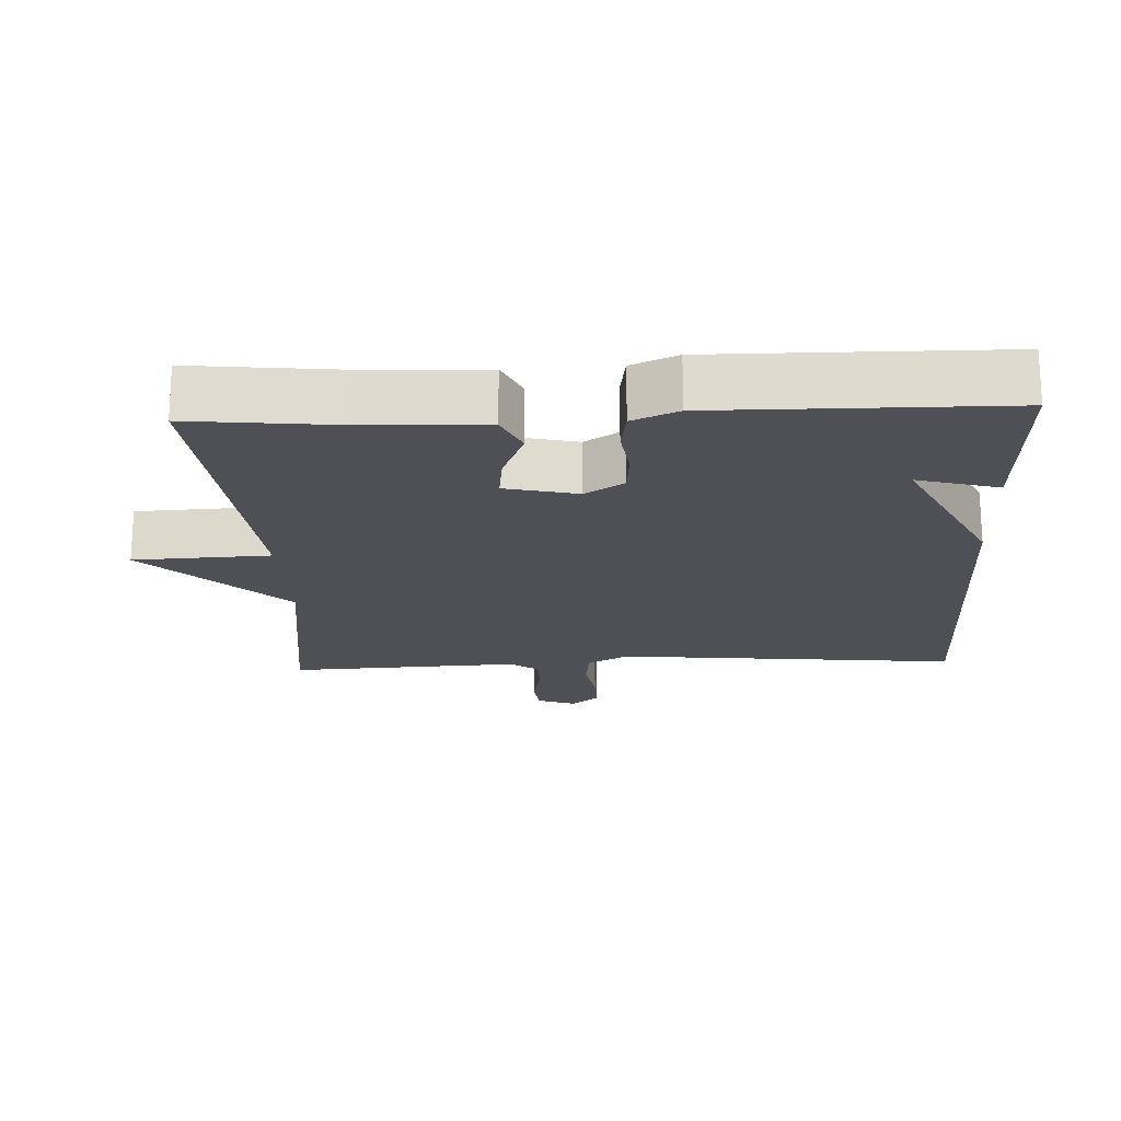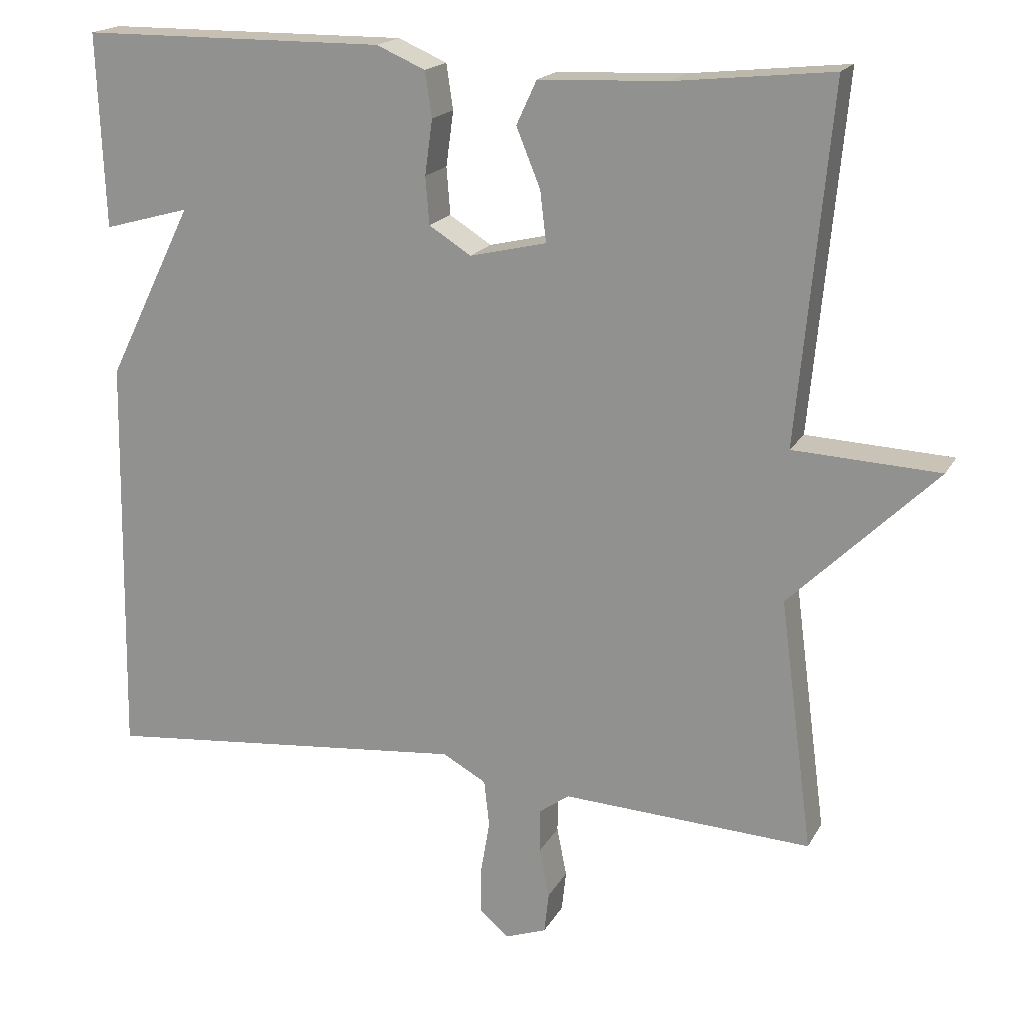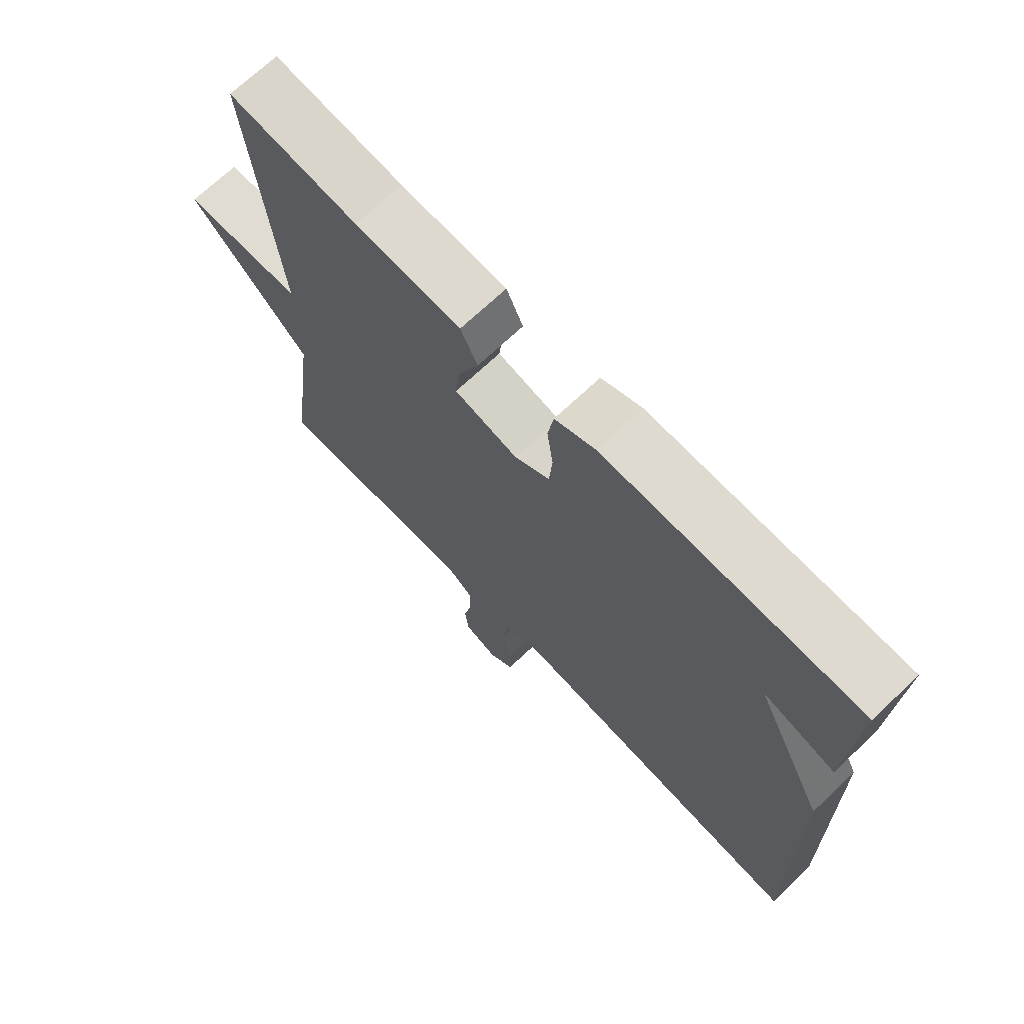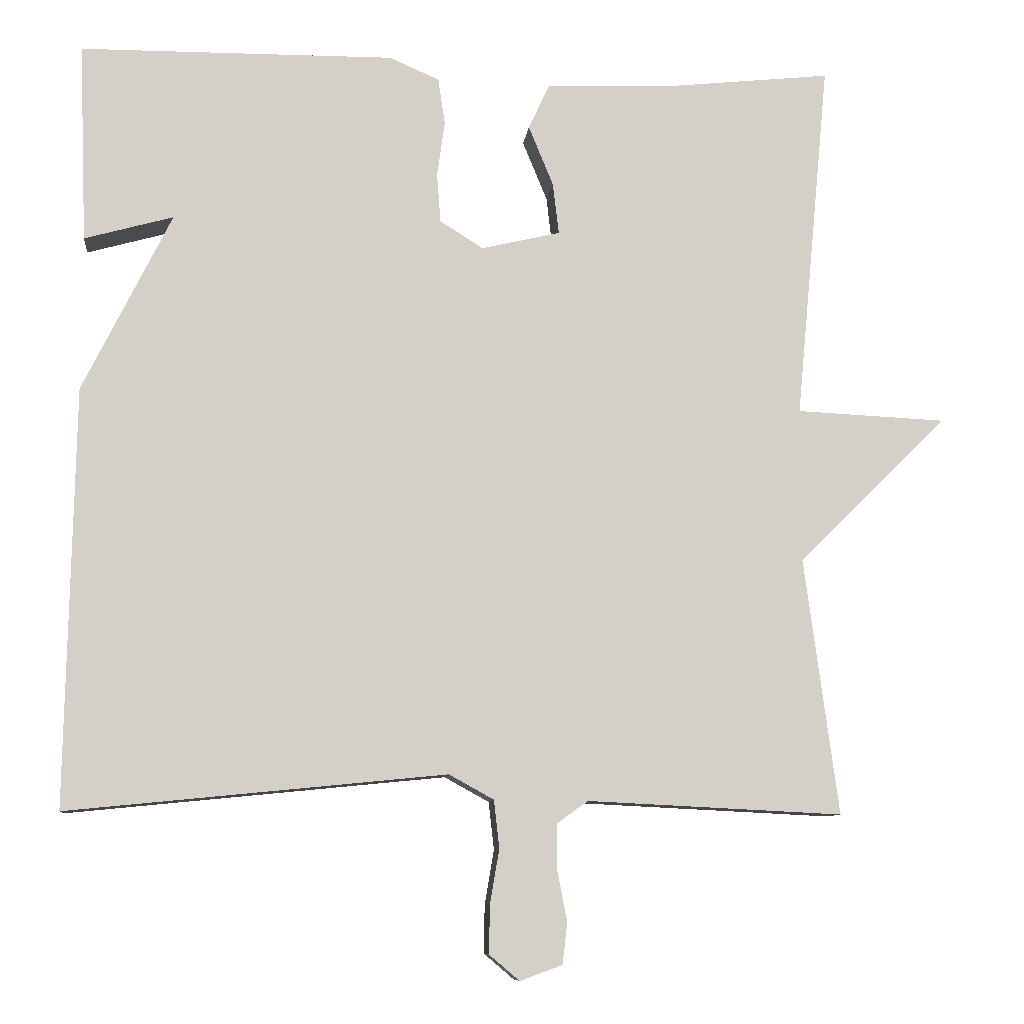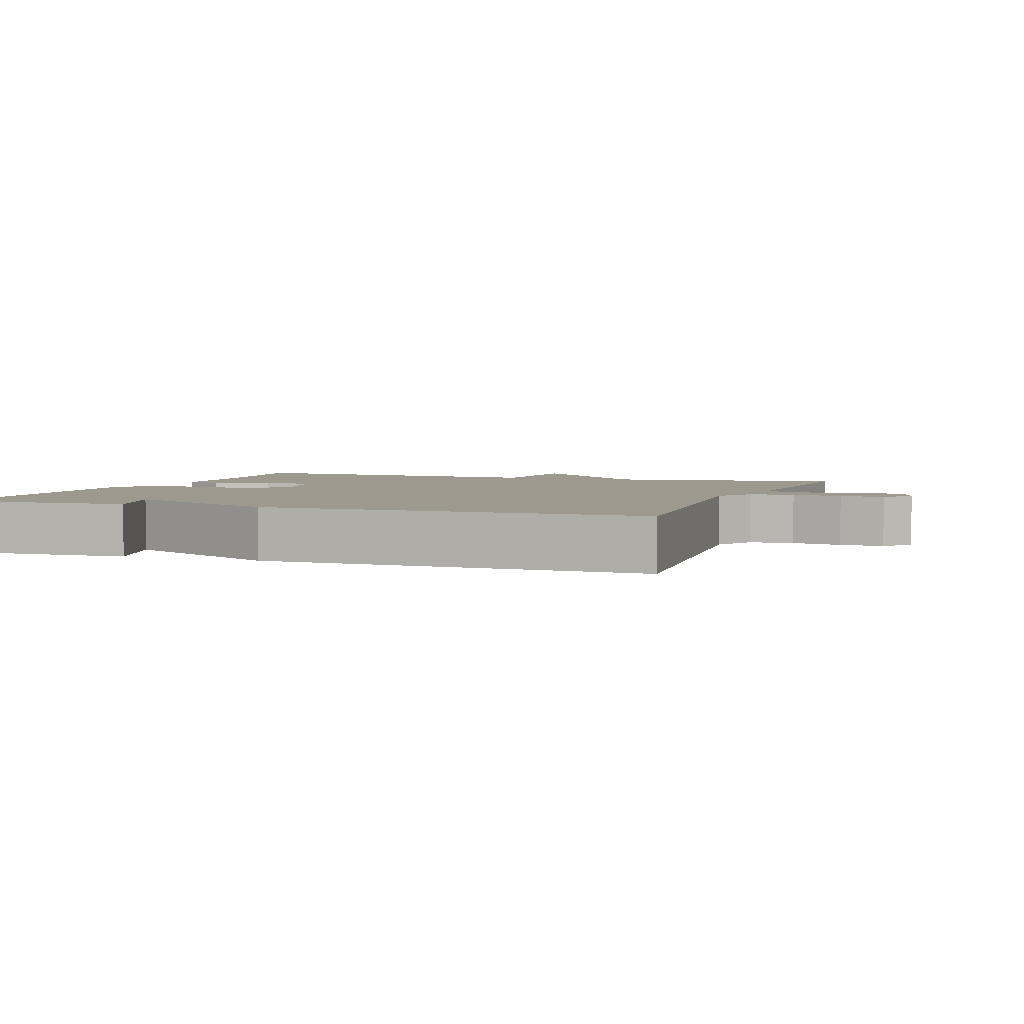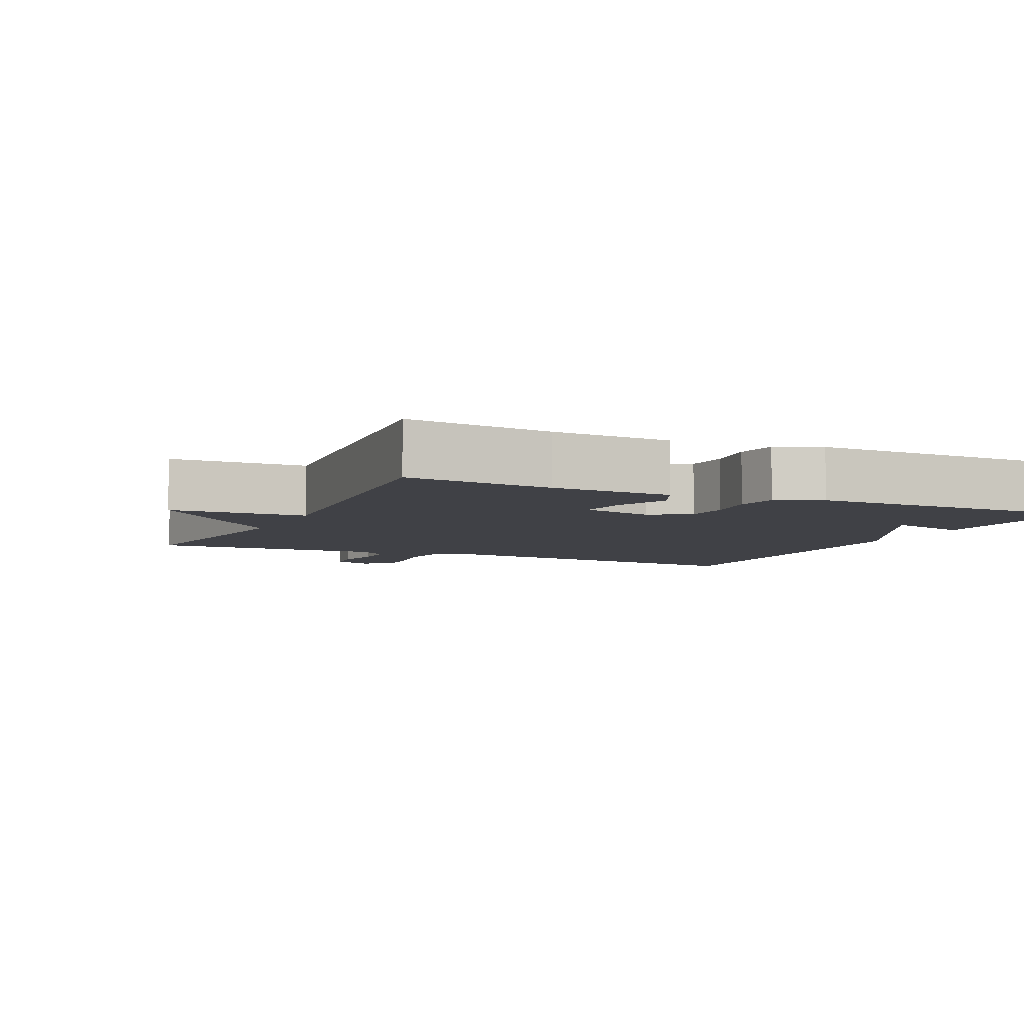
<metadata>
{"format":"obj","ext":"obj","renderer":"f3d","projection":"perspective","resolution":1024,"background":"white","views":[{"elev":-19.4,"azim":2.6,"up":"+Y"},{"elev":18.3,"azim":-159.0,"up":"+Z"},{"elev":70.4,"azim":46.6,"up":"+Z"},{"elev":-9.2,"azim":173.9,"up":"+Z"},{"elev":3.4,"azim":110.0,"up":"+Y"},{"elev":-6.0,"azim":-25.0,"up":"+Y"}]}
</metadata>
<code>
v -0.5 0.07 0.5
v -0.292 0.07 0.478
v -0.121 0.07 0.471
v -0.094 0.07 0.413
v -0.126 0.07 0.335
v -0.134 0.07 0.268
v -0.032 0.07 0.244
v 0.024 0.07 0.279
v 0.029 0.07 0.342
v 0.019 0.07 0.415
v 0.028 0.07 0.475
v 0.093 0.07 0.503
v 0.5 0.07 0.5
v 0.49 0.07 0.242
v 0.375 0.07 0.274
v 0.49 0.07 0.042
v 0.5 0.07 -0.5
v 0.01 0.07 -0.451
v -0.048 0.07 -0.483
v -0.055 0.07 -0.545
v -0.043 0.07 -0.616
v -0.042 0.07 -0.678
v -0.081 0.07 -0.711
v -0.136 0.07 -0.691
v -0.142 0.07 -0.637
v -0.129 0.07 -0.571
v -0.129 0.07 -0.513
v -0.169 0.07 -0.484
v -0.5 0.07 -0.5
v -0.456 0.07 -0.167
v -0.65 0.07 0.024
v -0.456 0.07 0.033
v -0.5 0 0.5
v -0.292 0 0.478
v -0.121 0 0.471
v -0.094 0 0.413
v -0.126 0 0.335
v -0.134 0 0.268
v -0.032 0 0.244
v 0.024 0 0.279
v 0.029 0 0.342
v 0.019 0 0.415
v 0.028 0 0.475
v 0.093 0 0.503
v 0.5 0 0.5
v 0.49 0 0.242
v 0.375 0 0.274
v 0.49 0 0.042
v 0.5 0 -0.5
v 0.01 0 -0.451
v -0.048 0 -0.483
v -0.055 0 -0.545
v -0.043 0 -0.616
v -0.042 0 -0.678
v -0.081 0 -0.711
v -0.136 0 -0.691
v -0.142 0 -0.637
v -0.129 0 -0.571
v -0.129 0 -0.513
v -0.169 0 -0.484
v -0.5 0 -0.5
v -0.456 0 -0.167
v -0.65 0 0.024
v -0.456 0 0.033
f 30 31 32
f 28 29 30
f 27 28 30 32
f 24 25 26
f 23 24 26
f 22 23 26
f 21 22 26
f 20 21 26
f 19 20 26 27
f 32 1 2
f 27 32 2
f 19 27 2
f 18 19 2
f 15 16 17 18
f 13 14 15
f 12 13 15
f 11 12 15
f 10 11 15
f 9 10 15
f 8 9 15 18
f 2 3 4 5
f 2 5 6
f 18 2 6
f 7 8 18
f 6 7 18
f 64 63 62
f 62 61 60
f 64 62 60 59
f 58 57 56
f 58 56 55
f 58 55 54
f 58 54 53
f 58 53 52
f 59 58 52 51
f 34 33 64
f 34 64 59
f 34 59 51
f 34 51 50
f 50 49 48 47
f 47 46 45
f 47 45 44
f 47 44 43
f 47 43 42
f 47 42 41
f 50 47 41 40
f 37 36 35 34
f 38 37 34
f 38 34 50
f 50 40 39
f 50 39 38
f 1 33 34 2
f 2 34 35 3
f 3 35 36 4
f 4 36 37 5
f 5 37 38 6
f 6 38 39 7
f 7 39 40 8
f 8 40 41 9
f 9 41 42 10
f 10 42 43 11
f 11 43 44 12
f 12 44 45 13
f 13 45 46 14
f 14 46 47 15
f 15 47 48 16
f 16 48 49 17
f 17 49 50 18
f 18 50 51 19
f 19 51 52 20
f 20 52 53 21
f 21 53 54 22
f 22 54 55 23
f 23 55 56 24
f 24 56 57 25
f 25 57 58 26
f 26 58 59 27
f 27 59 60 28
f 28 60 61 29
f 29 61 62 30
f 30 62 63 31
f 31 63 64 32
f 32 64 33 1

</code>
